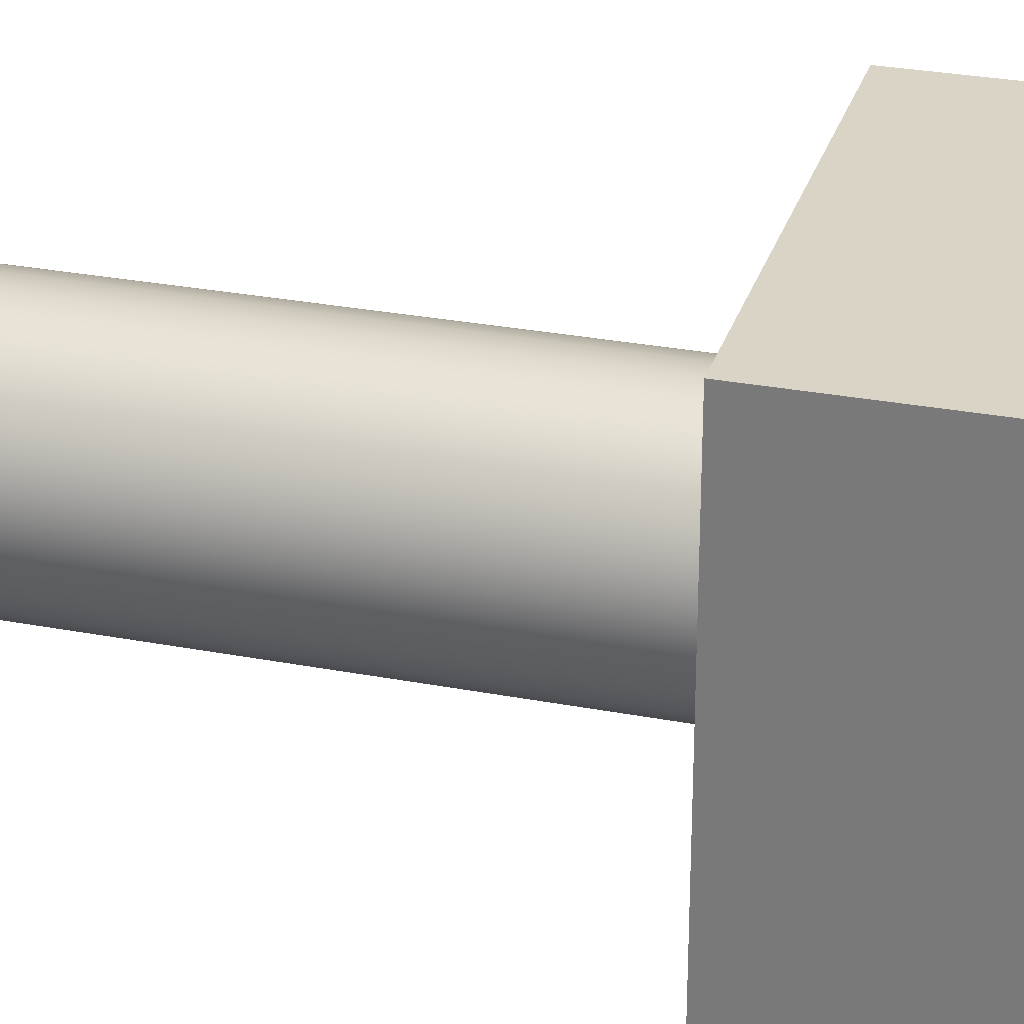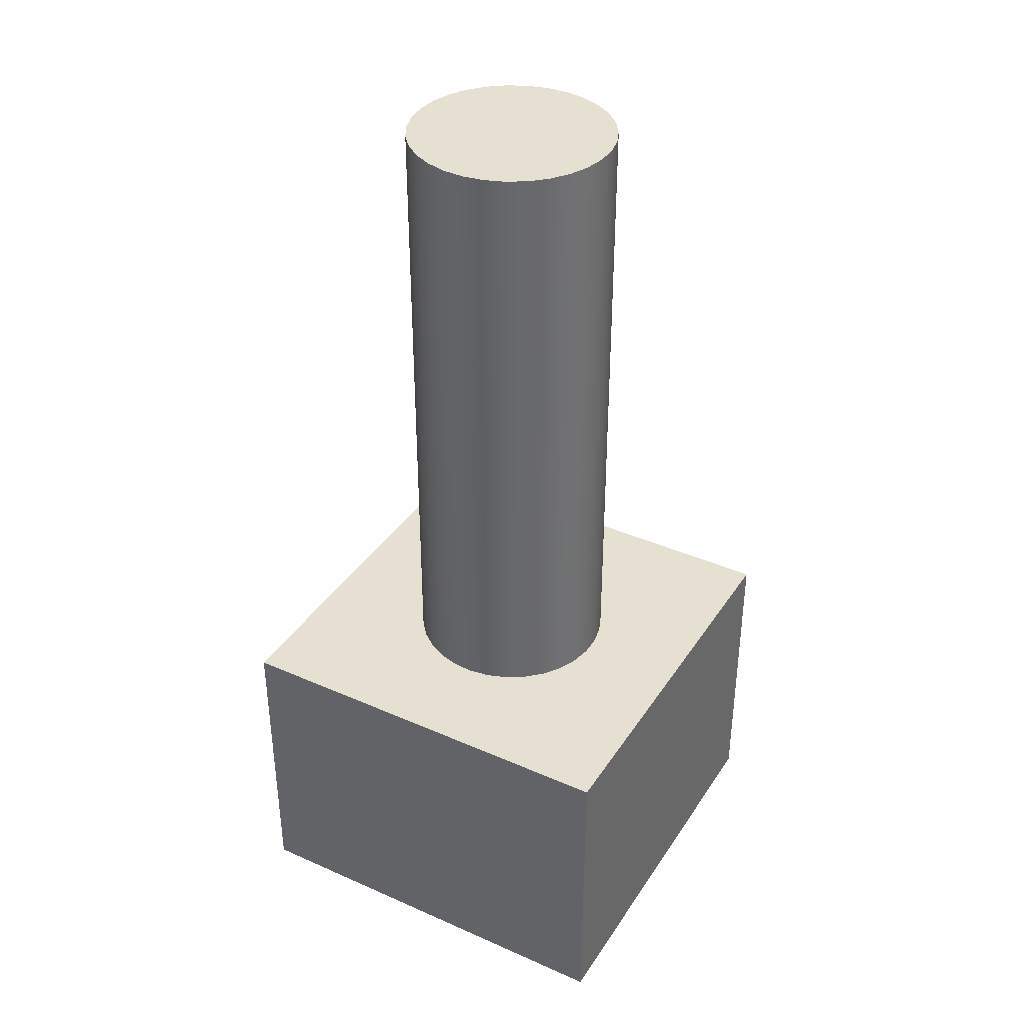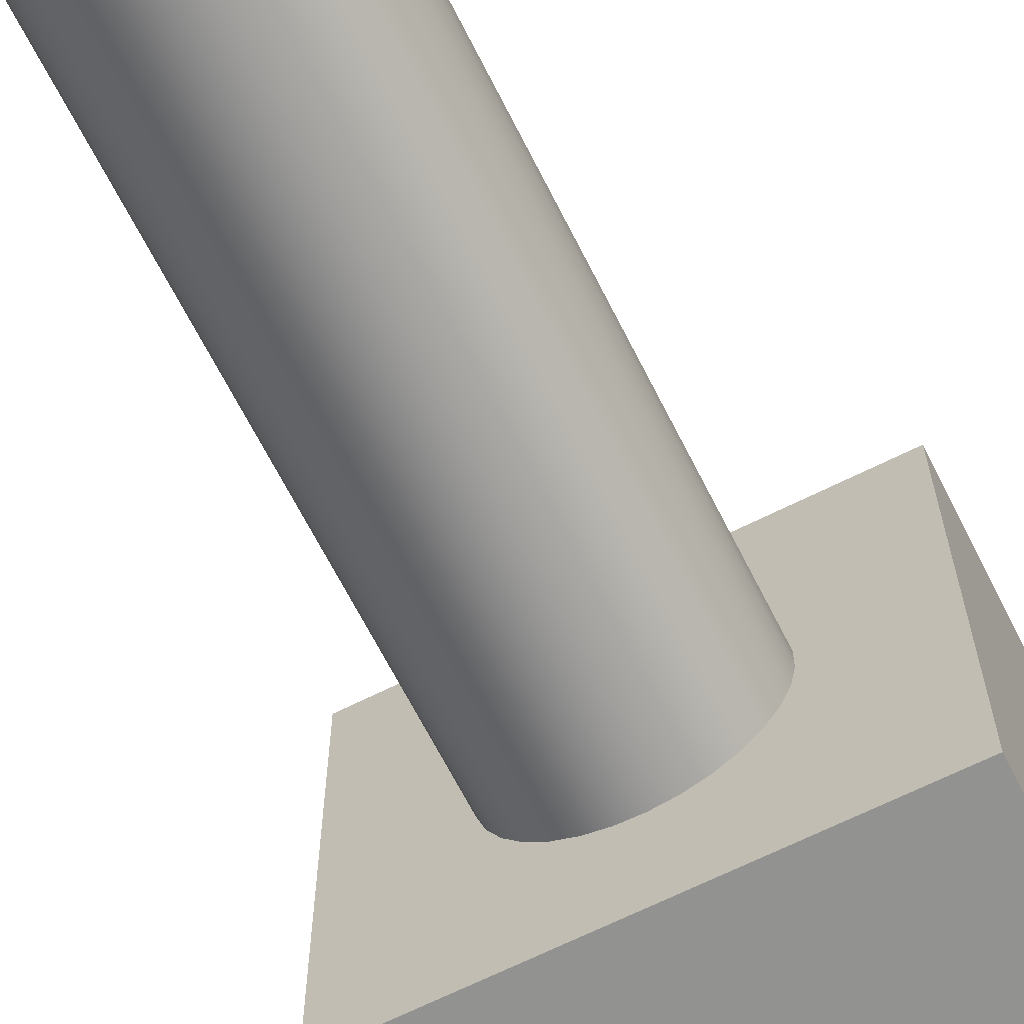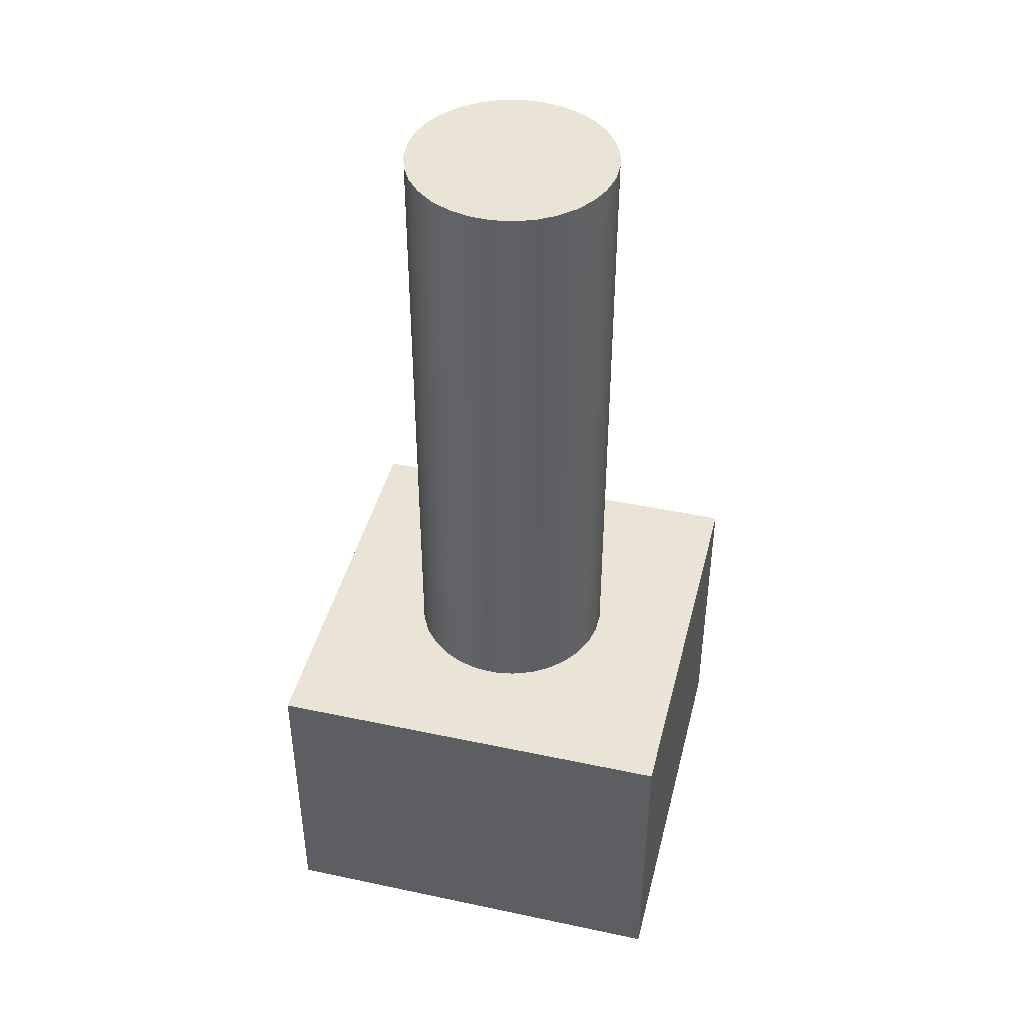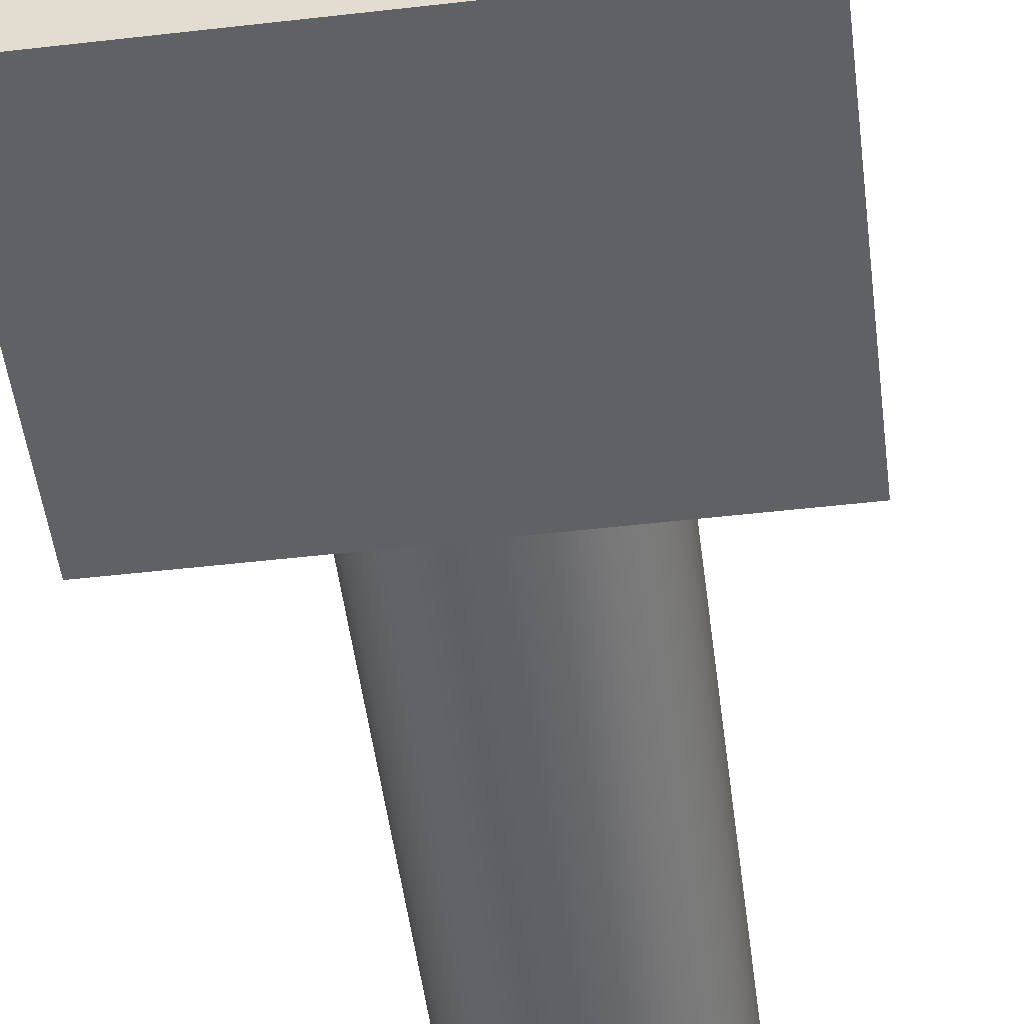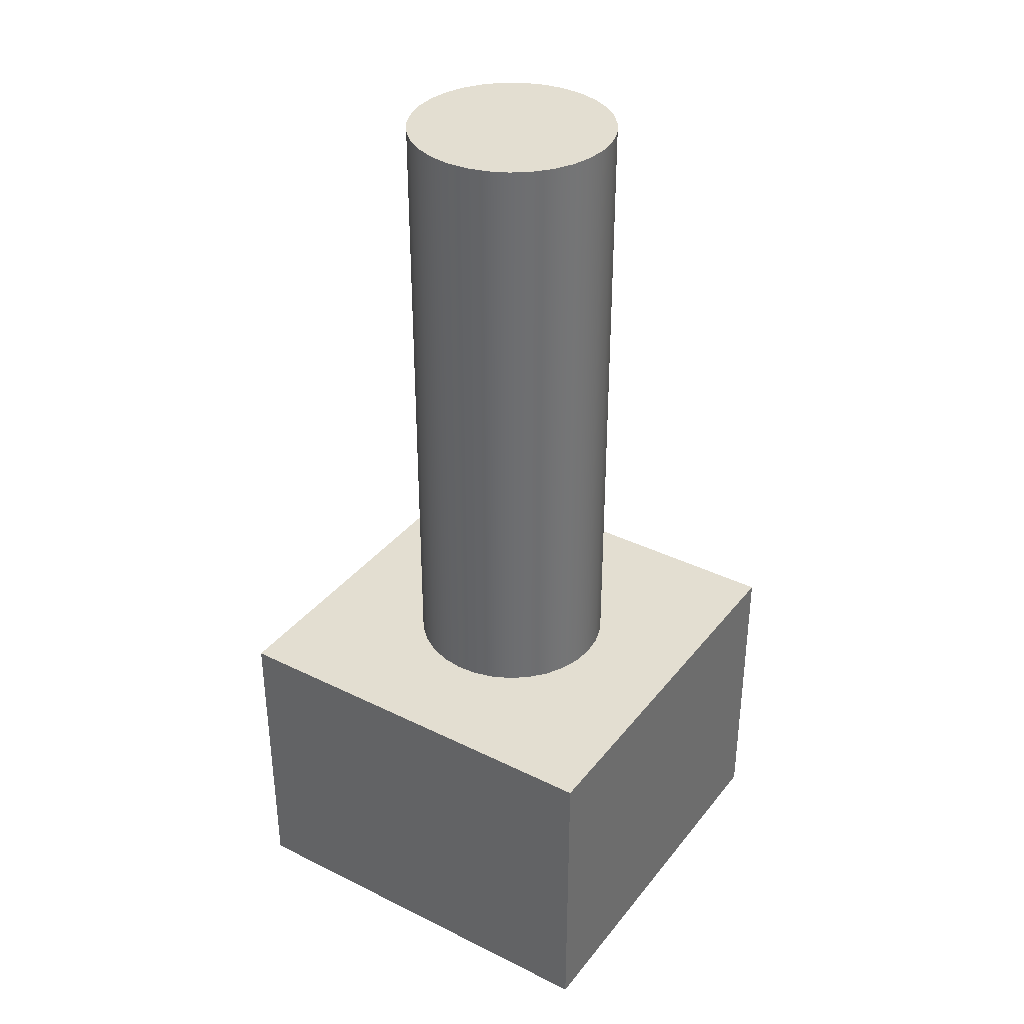
<metadata>
{"format":"obj","ext":"obj","renderer":"f3d","projection":"perspective","resolution":1024,"background":"white","views":[{"elev":28.9,"azim":-74.1,"up":"+Z"},{"elev":37.6,"azim":-150.6,"up":"+Y"},{"elev":-66.3,"azim":-153.2,"up":"+Z"},{"elev":43.8,"azim":-166.0,"up":"+Y"},{"elev":-50.2,"azim":7.2,"up":"+Z"},{"elev":36.0,"azim":33.0,"up":"+Y"}]}
</metadata>
<code>
v 7.5 22.5 5
v 7.449 22.5 5.503
v 7.297 22.5 5.986
v 7.052 22.5 6.428
v 6.722 22.5 6.812
v 6.322 22.5 7.122
v 5.868 22.5 7.344
v 5.379 22.5 7.471
v 4.873 22.5 7.497
v 4.373 22.5 7.42
v 3.899 22.5 7.245
v 3.47 22.5 6.977
v 3.103 22.5 6.628
v 2.814 22.5 6.213
v 2.615 22.5 5.748
v 2.513 22.5 5.253
v 2.513 22.5 4.747
v 2.615 22.5 4.252
v 2.814 22.5 3.787
v 3.103 22.5 3.372
v 3.47 22.5 3.023
v 3.899 22.5 2.755
v 4.373 22.5 2.58
v 4.873 22.5 2.503
v 5.379 22.5 2.529
v 5.868 22.5 2.656
v 6.322 22.5 2.878
v 6.722 22.5 3.188
v 7.052 22.5 3.572
v 7.297 22.5 4.014
v 7.449 22.5 4.497
v 7.5 7.5 5
v 7.449 7.5 4.497
v 7.297 7.5 4.014
v 7.052 7.5 3.572
v 6.722 7.5 3.188
v 6.322 7.5 2.878
v 5.868 7.5 2.656
v 5.379 7.5 2.529
v 4.873 7.5 2.503
v 4.373 7.5 2.58
v 3.899 7.5 2.755
v 3.47 7.5 3.023
v 3.103 7.5 3.372
v 2.814 7.5 3.787
v 2.615 7.5 4.252
v 2.513 7.5 4.747
v 2.513 7.5 5.253
v 2.615 7.5 5.748
v 2.814 7.5 6.213
v 3.103 7.5 6.628
v 3.47 7.5 6.977
v 3.899 7.5 7.245
v 4.373 7.5 7.42
v 4.873 7.5 7.497
v 5.379 7.5 7.471
v 5.868 7.5 7.344
v 6.322 7.5 7.122
v 6.722 7.5 6.812
v 7.052 7.5 6.428
v 7.297 7.5 5.986
v 7.449 7.5 5.503
v 7.5 7.5 5
v 7.5 22.5 5
v 7.5 22.5 5
v 7.449 22.5 4.497
v 7.297 22.5 4.014
v 7.052 22.5 3.572
v 6.722 22.5 3.188
v 6.322 22.5 2.878
v 5.868 22.5 2.656
v 5.379 22.5 2.529
v 4.873 22.5 2.503
v 4.373 22.5 2.58
v 3.899 22.5 2.755
v 3.47 22.5 3.023
v 3.103 22.5 3.372
v 2.814 22.5 3.787
v 2.615 22.5 4.252
v 2.513 22.5 4.747
v 2.513 22.5 5.253
v 2.615 22.5 5.748
v 2.814 22.5 6.213
v 3.103 22.5 6.628
v 3.47 22.5 6.977
v 3.899 22.5 7.245
v 4.373 22.5 7.42
v 4.873 22.5 7.497
v 5.379 22.5 7.471
v 5.868 22.5 7.344
v 6.322 22.5 7.122
v 6.722 22.5 6.812
v 7.052 22.5 6.428
v 7.297 22.5 5.986
v 7.449 22.5 5.503
v 7.5 7.5 5
v 7.449 7.5 5.503
v 7.297 7.5 5.986
v 7.052 7.5 6.428
v 6.722 7.5 6.812
v 6.322 7.5 7.122
v 5.868 7.5 7.344
v 5.379 7.5 7.471
v 4.873 7.5 7.497
v 4.373 7.5 7.42
v 3.899 7.5 7.245
v 3.47 7.5 6.977
v 3.103 7.5 6.628
v 2.814 7.5 6.213
v 2.615 7.5 5.748
v 2.513 7.5 5.253
v 2.513 7.5 4.747
v 2.615 7.5 4.252
v 2.814 7.5 3.787
v 3.103 7.5 3.372
v 3.47 7.5 3.023
v 3.899 7.5 2.755
v 4.373 7.5 2.58
v 4.873 7.5 2.503
v 5.379 7.5 2.529
v 5.868 7.5 2.656
v 6.322 7.5 2.878
v 6.722 7.5 3.188
v 7.052 7.5 3.572
v 7.297 7.5 4.014
v 7.449 7.5 4.497
v 10 7.5 0
v 0 7.5 0
v 0 7.5 10
v 10 7.5 10
v 10 0 0
v 10 7.5 0
v 10 7.5 10
v 10 0 10
v 0 0 0
v 10 0 0
v 10 0 10
v 0 0 10
v 0 7.5 0
v 0 0 0
v 0 0 10
v 0 7.5 10
v 0 7.5 10
v 0 0 10
v 10 0 10
v 10 7.5 10
v 0 0 0
v 0 7.5 0
v 10 7.5 0
v 10 0 0
g 16c8cbf6-e317-11ea-b89b-54bf646e7e1f
f 2 62 1
f 1 62 63
f 64 32 31
f 31 32 33
f 31 33 30
f 30 33 34
f 30 34 29
f 29 34 35
f 29 35 28
f 28 35 36
f 28 36 27
f 27 36 37
f 27 37 26
f 26 37 38
f 26 38 25
f 25 38 39
f 25 39 24
f 24 39 40
f 24 40 23
f 23 40 41
f 23 41 22
f 22 41 42
f 22 42 21
f 21 42 43
f 21 43 20
f 20 43 44
f 20 44 19
f 19 44 45
f 19 45 18
f 18 45 46
f 18 46 17
f 17 46 47
f 17 47 16
f 16 47 48
f 16 48 15
f 15 48 49
f 15 49 14
f 14 49 50
f 14 50 13
f 13 50 51
f 13 51 12
f 12 51 52
f 12 52 11
f 11 52 53
f 11 53 10
f 10 53 54
f 10 54 9
f 9 54 55
f 9 55 8
f 8 55 56
f 8 56 7
f 7 56 57
f 7 57 6
f 6 57 58
f 6 58 5
f 5 58 59
f 5 59 4
f 4 59 60
f 4 60 3
f 3 60 61
f 3 61 2
f 2 61 62
g 16c91a2c-e317-11ea-9a81-54bf646e7e1f
f 65 66 95
f 95 66 94
f 94 66 67
f 94 67 93
f 93 67 68
f 93 68 92
f 92 68 69
f 92 69 91
f 91 69 90
f 90 69 89
f 89 69 88
f 88 69 87
f 87 69 86
f 86 69 85
f 85 69 84
f 84 69 83
f 83 69 82
f 82 69 81
f 81 69 80
f 80 69 79
f 79 69 70
f 79 70 78
f 78 70 77
f 77 70 76
f 76 70 75
f 75 70 71
f 75 71 74
f 74 71 72
f 74 72 73
g 16a73a9e-e317-11ea-a1dd-54bf646e7e1f
f 97 130 96
f 96 130 127
f 96 127 126
f 126 127 125
f 125 127 124
f 124 127 123
f 123 127 122
f 122 127 121
f 121 127 120
f 120 127 119
f 119 127 128
f 119 128 118
f 118 128 117
f 117 128 116
f 116 128 115
f 115 128 114
f 114 128 113
f 113 128 112
f 112 128 111
f 111 128 129
f 111 129 110
f 110 129 109
f 109 129 108
f 108 129 107
f 107 129 106
f 106 129 105
f 105 129 104
f 104 129 130
f 104 130 103
f 103 130 102
f 102 130 101
f 101 130 100
f 100 130 99
f 99 130 98
f 98 130 97
g 16a761e8-e317-11ea-a50c-54bf646e7e1f
f 131 132 134
f 134 132 133
g 16a78906-e317-11ea-8a1b-54bf646e7e1f
f 135 136 138
f 138 136 137
g 16a78907-e317-11ea-ac2d-54bf646e7e1f
f 139 140 142
f 142 140 141
g 16a7d6ee-e317-11ea-8c61-54bf646e7e1f
f 144 145 143
f 143 145 146
g 16a7fe64-e317-11ea-9a7f-54bf646e7e1f
f 148 149 147
f 147 149 150

</code>
